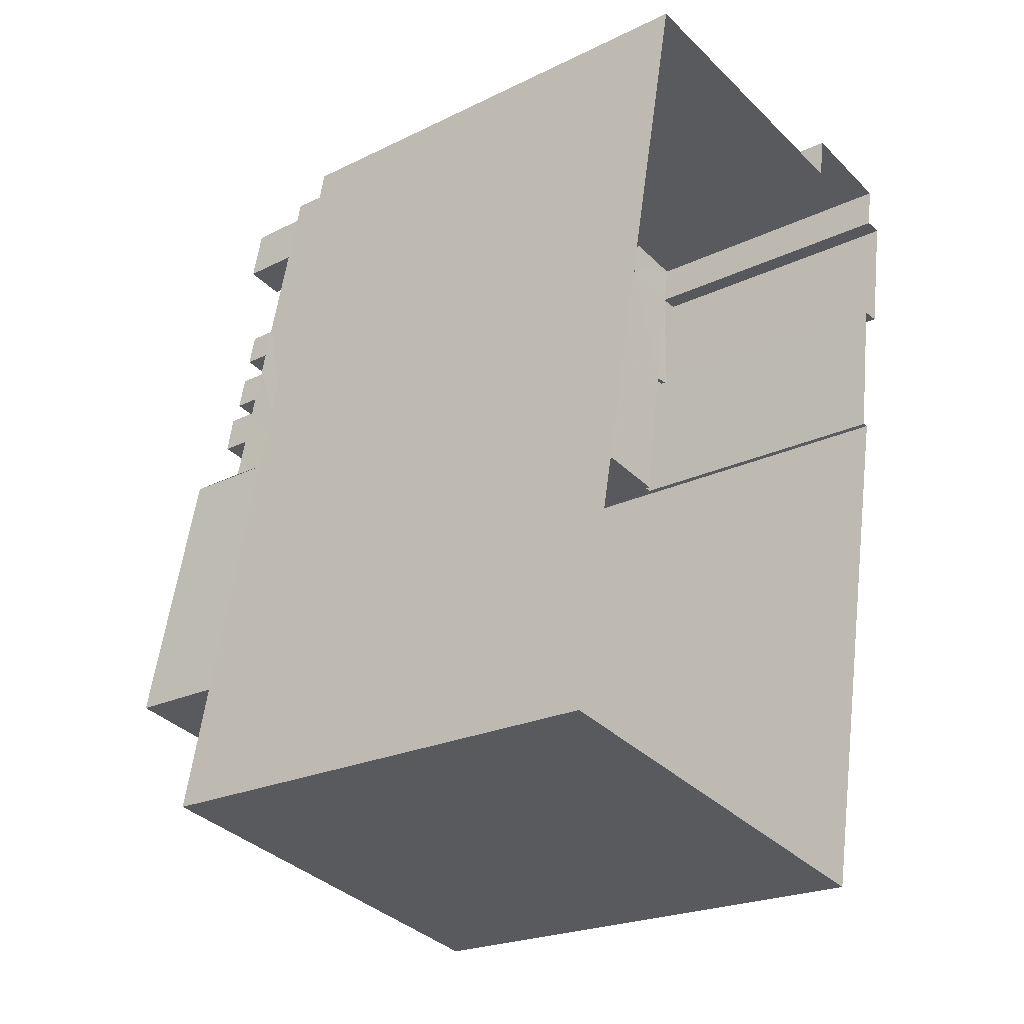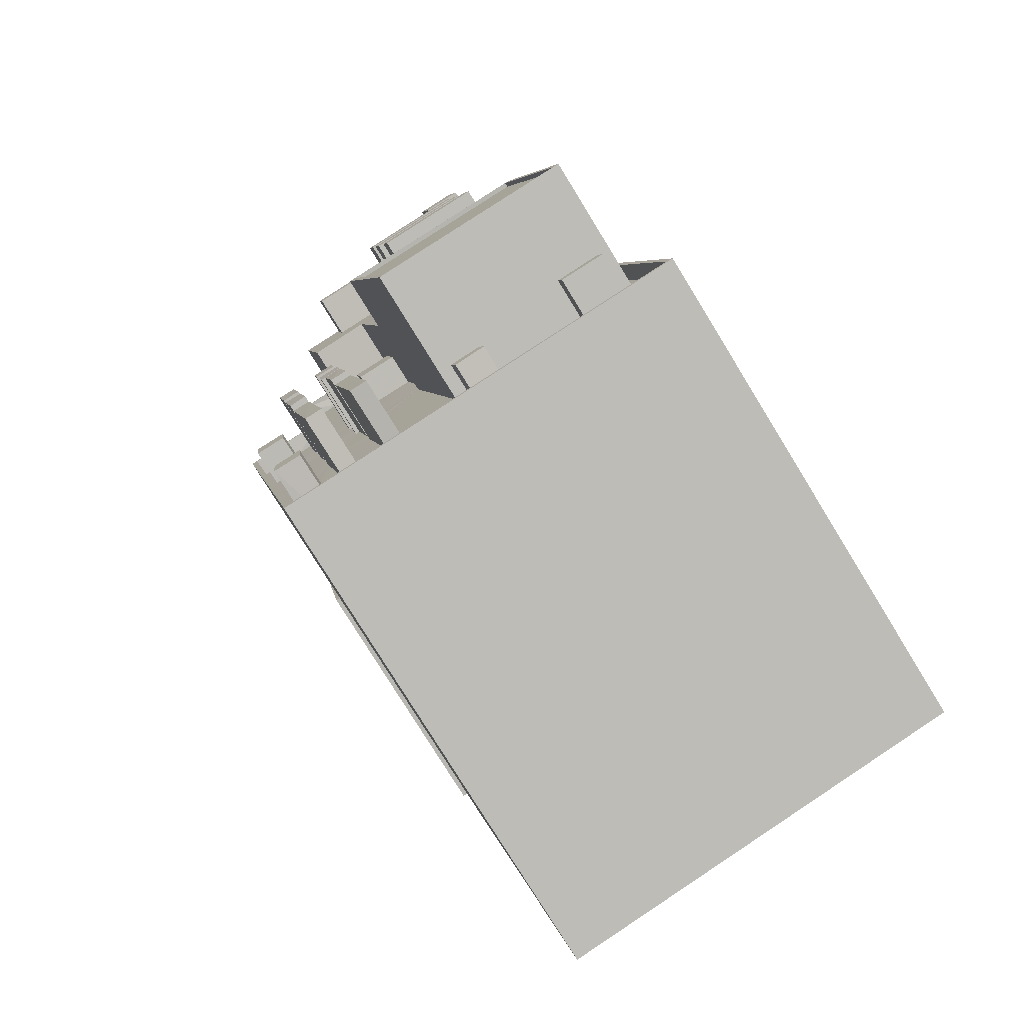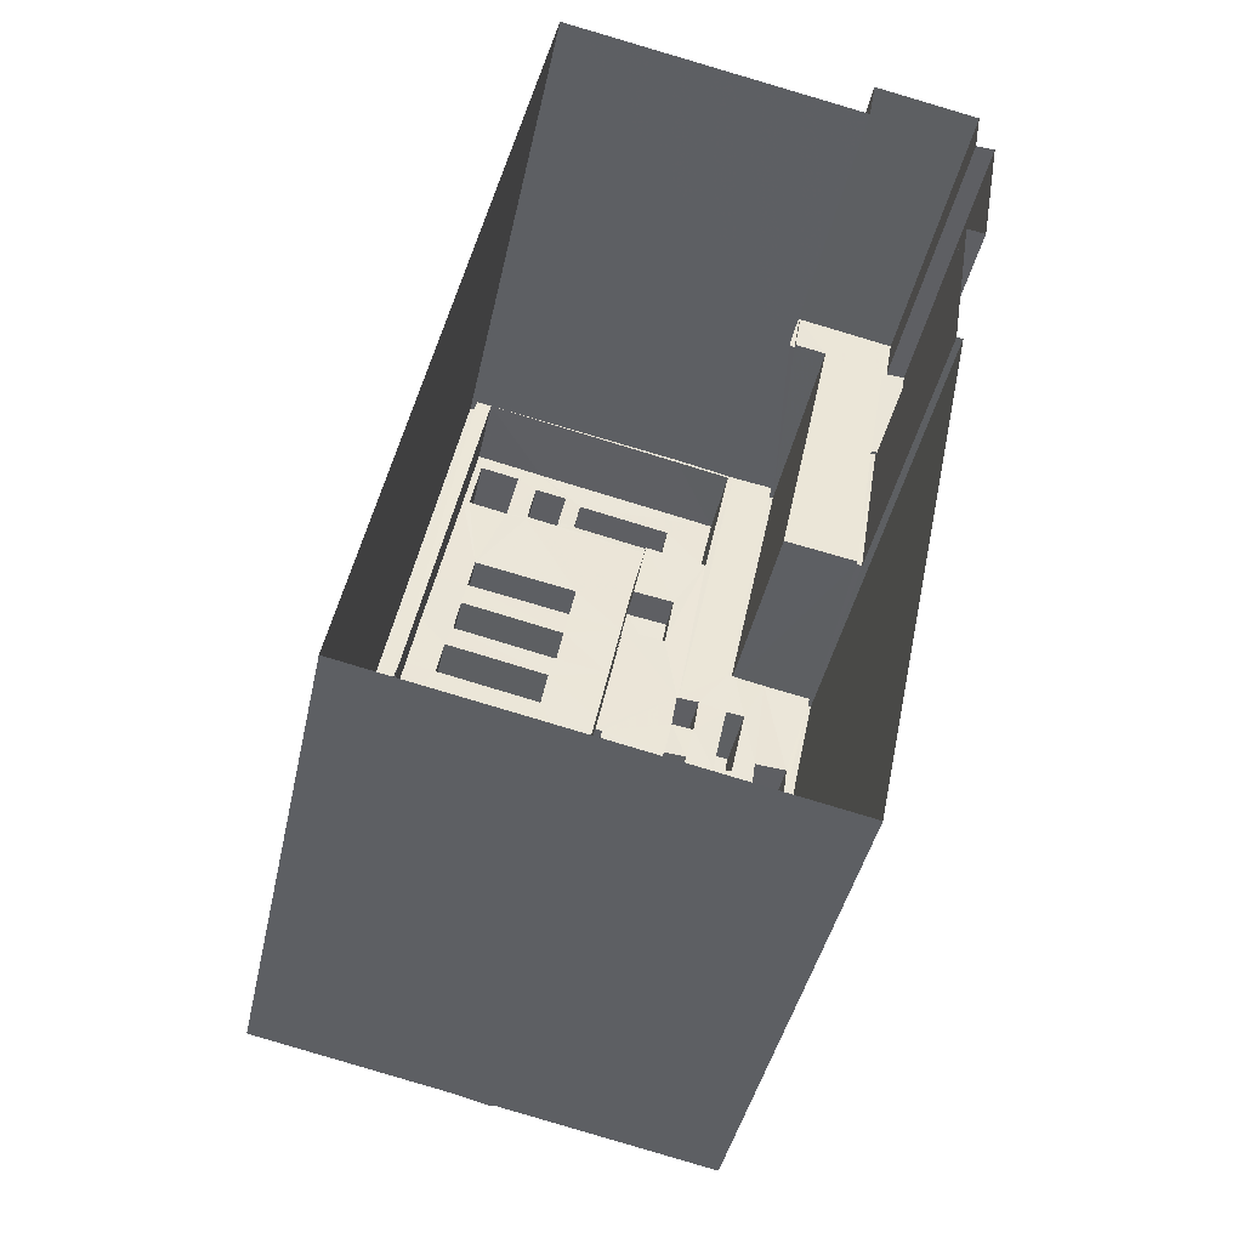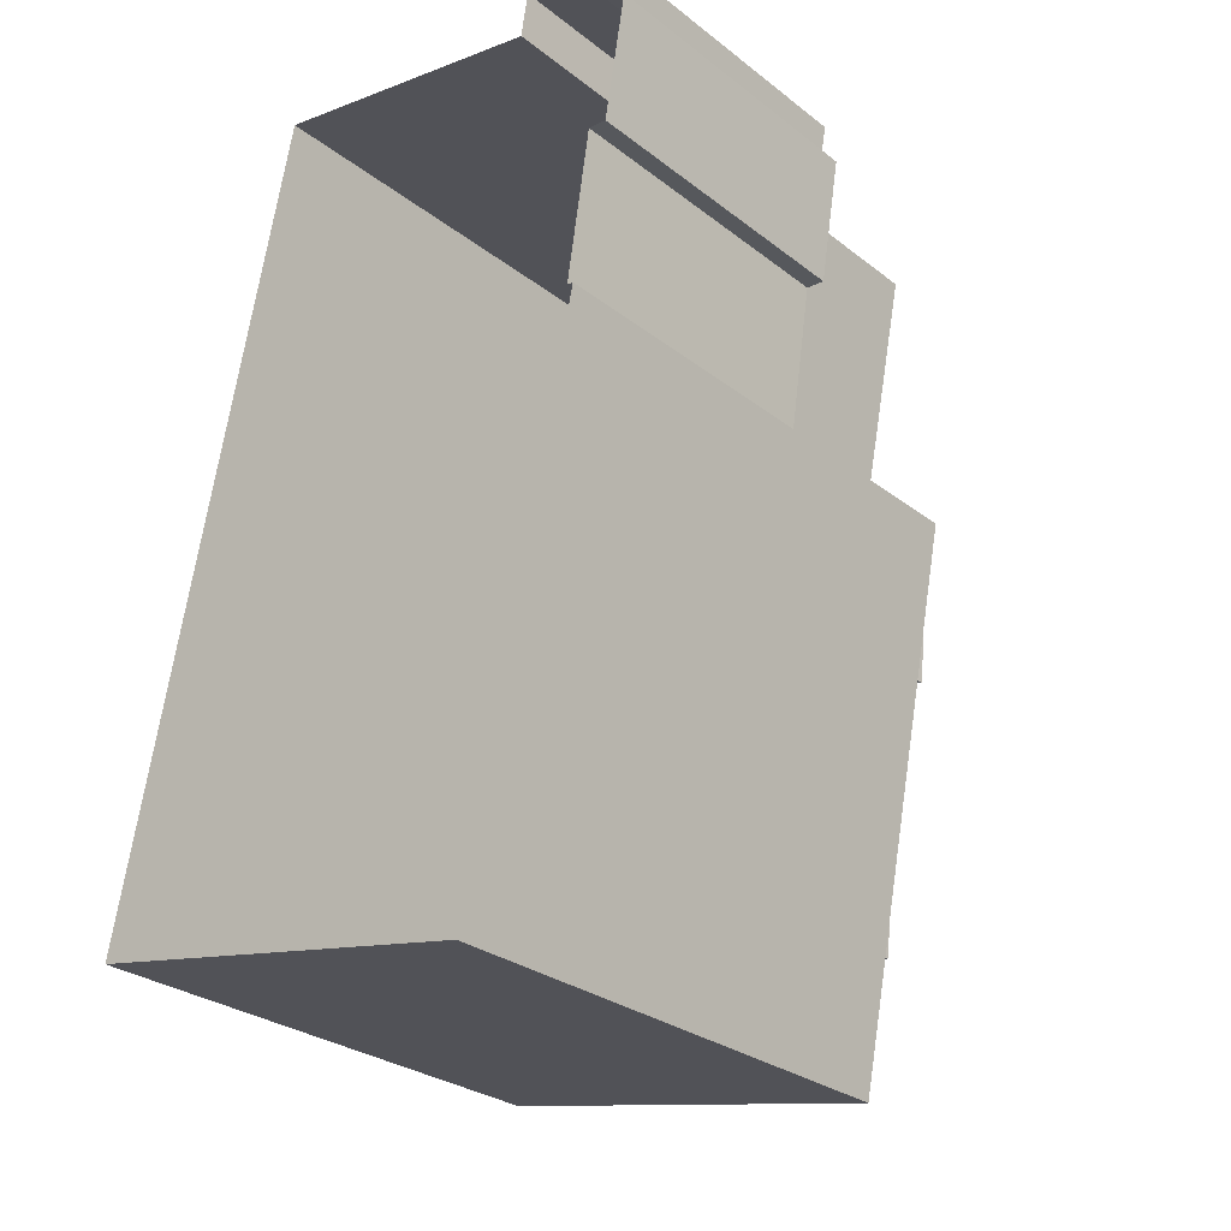
<metadata>
{"format":"obj","ext":"obj","renderer":"f3d","projection":"perspective","resolution":1024,"background":"white","views":[{"elev":-22.4,"azim":130.2,"up":"+Y"},{"elev":-78.4,"azim":31.6,"up":"+Y"},{"elev":-41.6,"azim":168.1,"up":"+Y"},{"elev":-28.6,"azim":-138.9,"up":"+Y"}]}
</metadata>
<code>
v 1.242e+05 7.851e+05 20.04
v 1.242e+05 7.851e+05 20.04
v 1.242e+05 7.851e+05 20.04
v 1.242e+05 7.851e+05 20.04
v 1.242e+05 7.85e+05 20.04
v 1.242e+05 7.851e+05 20.04
v 1.242e+05 7.85e+05 20.04
v 1.242e+05 7.851e+05 20.04
v 1.242e+05 7.851e+05 20.04
v 1.242e+05 7.851e+05 20.04
v 1.242e+05 7.851e+05 20.04
v 1.242e+05 7.851e+05 20.04
v 1.242e+05 7.851e+05 48.62
v 1.242e+05 7.851e+05 48.62
v 1.242e+05 7.851e+05 48.62
v 1.242e+05 7.851e+05 48.62
v 1.242e+05 7.851e+05 50.99
v 1.242e+05 7.851e+05 50.99
v 1.242e+05 7.851e+05 50.99
v 1.242e+05 7.851e+05 50.98
v 1.242e+05 7.851e+05 50.98
v 1.242e+05 7.851e+05 50.99
v 1.242e+05 7.851e+05 50.99
v 1.242e+05 7.851e+05 50.99
v 1.242e+05 7.851e+05 50.99
v 1.242e+05 7.851e+05 50.98
v 1.242e+05 7.851e+05 50.99
v 1.242e+05 7.851e+05 50.99
v 1.242e+05 7.851e+05 50.99
v 1.242e+05 7.851e+05 50.98
v 1.242e+05 7.851e+05 50.99
v 1.242e+05 7.851e+05 50.99
v 1.242e+05 7.851e+05 50.99
v 1.242e+05 7.851e+05 50.99
v 1.242e+05 7.851e+05 50.99
v 1.242e+05 7.851e+05 50.99
v 1.242e+05 7.851e+05 50.99
v 1.242e+05 7.851e+05 50.99
v 1.242e+05 7.851e+05 50.98
v 1.242e+05 7.851e+05 50.98
v 1.242e+05 7.851e+05 50.98
v 1.242e+05 7.851e+05 50.99
v 1.242e+05 7.851e+05 50.99
v 1.242e+05 7.851e+05 50.99
v 1.242e+05 7.851e+05 50.99
v 1.242e+05 7.851e+05 50.99
v 1.242e+05 7.851e+05 50.99
v 1.242e+05 7.851e+05 50.98
v 1.242e+05 7.851e+05 50.98
v 1.242e+05 7.851e+05 50.99
v 1.242e+05 7.851e+05 50.99
v 1.242e+05 7.851e+05 50.99
v 1.242e+05 7.851e+05 50.99
v 1.242e+05 7.851e+05 50.99
v 1.242e+05 7.851e+05 50.99
v 1.242e+05 7.851e+05 50.98
v 1.242e+05 7.851e+05 50.98
v 1.242e+05 7.851e+05 50.99
v 1.242e+05 7.851e+05 54.95
v 1.242e+05 7.851e+05 54.95
v 1.242e+05 7.851e+05 54.95
v 1.242e+05 7.851e+05 54.95
v 1.242e+05 7.851e+05 54.95
v 1.242e+05 7.851e+05 54.95
v 1.242e+05 7.851e+05 54.95
v 1.242e+05 7.851e+05 54.95
v 1.242e+05 7.851e+05 54.95
v 1.242e+05 7.851e+05 54.95
v 1.242e+05 7.851e+05 54.95
v 1.242e+05 7.851e+05 54.95
v 1.242e+05 7.851e+05 53.49
v 1.242e+05 7.851e+05 53.49
v 1.242e+05 7.851e+05 53.49
v 1.242e+05 7.851e+05 53.49
v 1.242e+05 7.851e+05 53.62
v 1.242e+05 7.851e+05 53.62
v 1.242e+05 7.851e+05 53.62
v 1.242e+05 7.851e+05 53.62
v 1.242e+05 7.851e+05 54.88
v 1.242e+05 7.851e+05 54.88
v 1.242e+05 7.851e+05 54.88
v 1.242e+05 7.851e+05 54.88
v 1.242e+05 7.851e+05 54.14
v 1.242e+05 7.85e+05 54.14
v 1.242e+05 7.85e+05 54.14
v 1.242e+05 7.851e+05 54.13
v 1.242e+05 7.85e+05 54.39
v 1.242e+05 7.851e+05 54.39
v 1.242e+05 7.851e+05 54.39
v 1.242e+05 7.85e+05 54.39
v 1.242e+05 7.85e+05 54.39
v 1.242e+05 7.85e+05 54.39
v 1.242e+05 7.851e+05 54.38
v 1.242e+05 7.851e+05 54.38
v 1.242e+05 7.851e+05 46.75
v 1.242e+05 7.851e+05 46.76
v 1.242e+05 7.851e+05 46.75
v 1.242e+05 7.851e+05 46.76
v 1.242e+05 7.851e+05 46.75
v 1.242e+05 7.851e+05 46.75
v 1.242e+05 7.85e+05 46.76
v 1.242e+05 7.851e+05 46.76
v 1.242e+05 7.851e+05 46.76
v 1.242e+05 7.85e+05 46.75
v 1.242e+05 7.85e+05 46.76
v 1.242e+05 7.851e+05 46.75
v 1.242e+05 7.85e+05 46.76
v 1.242e+05 7.851e+05 46.76
v 1.242e+05 7.85e+05 46.76
v 1.242e+05 7.85e+05 46.76
v 1.242e+05 7.851e+05 46.75
v 1.242e+05 7.851e+05 46.75
v 1.242e+05 7.851e+05 46.75
v 1.242e+05 7.851e+05 46.75
v 1.242e+05 7.85e+05 46.76
v 1.242e+05 7.851e+05 46.75
v 1.242e+05 7.851e+05 46.75
v 1.242e+05 7.851e+05 46.75
v 1.242e+05 7.851e+05 46.75
v 1.242e+05 7.851e+05 46.75
v 1.242e+05 7.85e+05 46.76
v 1.242e+05 7.851e+05 46.75
v 1.242e+05 7.851e+05 46.75
v 1.242e+05 7.851e+05 46.75
v 1.242e+05 7.851e+05 46.75
v 1.242e+05 7.851e+05 46.75
v 1.242e+05 7.851e+05 46.76
v 1.242e+05 7.851e+05 46.75
v 1.242e+05 7.851e+05 46.76
v 1.242e+05 7.851e+05 46.75
v 1.242e+05 7.85e+05 46.75
v 1.242e+05 7.85e+05 46.76
v 1.242e+05 7.85e+05 46.76
v 1.242e+05 7.85e+05 46.76
v 1.242e+05 7.85e+05 46.75
v 1.242e+05 7.85e+05 46.75
v 1.242e+05 7.85e+05 46.75
v 1.242e+05 7.85e+05 46.76
v 1.242e+05 7.851e+05 46.75
v 1.242e+05 7.851e+05 46.75
v 1.242e+05 7.851e+05 46.75
v 1.242e+05 7.851e+05 46.75
v 1.242e+05 7.851e+05 46.75
v 1.242e+05 7.851e+05 46.75
v 1.242e+05 7.85e+05 46.75
v 1.242e+05 7.85e+05 46.75
v 1.242e+05 7.851e+05 46.75
v 1.242e+05 7.851e+05 46.75
v 1.242e+05 7.851e+05 46.75
v 1.242e+05 7.851e+05 46.75
v 1.242e+05 7.85e+05 46.75
v 1.242e+05 7.851e+05 46.75
v 1.242e+05 7.851e+05 46.75
v 1.242e+05 7.851e+05 46.75
v 1.242e+05 7.851e+05 46.75
v 1.242e+05 7.851e+05 46.75
v 1.242e+05 7.851e+05 46.75
v 1.242e+05 7.851e+05 46.75
v 1.242e+05 7.851e+05 46.75
v 1.242e+05 7.85e+05 46.75
v 1.242e+05 7.85e+05 46.75
v 1.242e+05 7.85e+05 46.75
v 1.242e+05 7.85e+05 46.75
v 1.242e+05 7.851e+05 46.75
v 1.242e+05 7.851e+05 46.75
v 1.242e+05 7.851e+05 46.75
v 1.242e+05 7.85e+05 46.75
v 1.242e+05 7.85e+05 46.75
v 1.242e+05 7.85e+05 46.75
v 1.242e+05 7.85e+05 46.75
v 1.242e+05 7.85e+05 46.75
v 1.242e+05 7.851e+05 46.75
v 1.242e+05 7.85e+05 46.75
v 1.242e+05 7.851e+05 46.75
v 1.242e+05 7.85e+05 46.75
v 1.242e+05 7.85e+05 46.75
v 1.242e+05 7.85e+05 46.75
v 1.242e+05 7.851e+05 46.75
v 1.242e+05 7.85e+05 46.75
v 1.242e+05 7.851e+05 46.75
v 1.242e+05 7.851e+05 46.75
v 1.242e+05 7.85e+05 46.76
v 1.242e+05 7.85e+05 46.76
v 1.242e+05 7.851e+05 47.75
v 1.242e+05 7.851e+05 47.76
v 1.242e+05 7.851e+05 47.75
v 1.242e+05 7.851e+05 47.76
v 1.242e+05 7.85e+05 47.76
v 1.242e+05 7.85e+05 47.76
v 1.242e+05 7.85e+05 47.75
v 1.242e+05 7.85e+05 47.75
v 1.242e+05 7.851e+05 47.75
v 1.242e+05 7.851e+05 47.75
v 1.242e+05 7.851e+05 47.75
v 1.242e+05 7.851e+05 47.75
v 1.242e+05 7.85e+05 50.35
v 1.242e+05 7.85e+05 50.35
v 1.242e+05 7.85e+05 50.35
v 1.242e+05 7.85e+05 50.35
v 1.242e+05 7.851e+05 50.52
v 1.242e+05 7.851e+05 50.52
v 1.242e+05 7.851e+05 50.52
v 1.242e+05 7.851e+05 50.52
v 1.242e+05 7.85e+05 49.08
v 1.242e+05 7.85e+05 49.08
v 1.242e+05 7.85e+05 49.08
v 1.242e+05 7.85e+05 49.08
v 1.242e+05 7.851e+05 50.52
v 1.242e+05 7.851e+05 50.52
v 1.242e+05 7.851e+05 50.52
v 1.242e+05 7.851e+05 50.52
v 1.242e+05 7.851e+05 50.52
v 1.242e+05 7.851e+05 50.52
v 1.242e+05 7.851e+05 50.52
v 1.242e+05 7.851e+05 50.52
v 1.242e+05 7.85e+05 49.25
v 1.242e+05 7.85e+05 49.25
v 1.242e+05 7.85e+05 49.25
v 1.242e+05 7.85e+05 49.25
v 1.242e+05 7.85e+05 48.81
v 1.242e+05 7.85e+05 48.81
v 1.242e+05 7.85e+05 48.81
v 1.242e+05 7.85e+05 48.81
v 1.242e+05 7.851e+05 48.81
v 1.242e+05 7.851e+05 48.81
v 1.242e+05 7.851e+05 48.81
v 1.242e+05 7.851e+05 48.81
v 1.242e+05 7.851e+05 50.52
v 1.242e+05 7.851e+05 50.52
v 1.242e+05 7.851e+05 50.52
v 1.242e+05 7.851e+05 50.52
v 1.242e+05 7.851e+05 50.52
v 1.242e+05 7.85e+05 50.52
v 1.242e+05 7.851e+05 50.52
v 1.242e+05 7.851e+05 50.52
v 1.242e+05 7.85e+05 50.35
v 1.242e+05 7.85e+05 50.35
v 1.242e+05 7.85e+05 50.35
v 1.242e+05 7.85e+05 50.35
v 1.242e+05 7.851e+05 36.03
v 1.242e+05 7.851e+05 36.03
v 1.242e+05 7.851e+05 36.03
v 1.242e+05 7.851e+05 36.03
v 1.242e+05 7.851e+05 36.03
v 1.242e+05 7.851e+05 36.03
v 1.242e+05 7.851e+05 36.03
v 1.242e+05 7.851e+05 36.03
v 1.242e+05 7.851e+05 36.03
v 1.242e+05 7.851e+05 36.03
v 1.242e+05 7.851e+05 36.28
v 1.242e+05 7.851e+05 36.28
v 1.242e+05 7.851e+05 36.28
v 1.242e+05 7.851e+05 36.28
v 1.242e+05 7.851e+05 36.28
v 1.242e+05 7.851e+05 36.28
v 1.242e+05 7.851e+05 36.28
v 1.242e+05 7.851e+05 36.28
v 1.242e+05 7.851e+05 36.28
v 1.242e+05 7.851e+05 36.28
v 1.242e+05 7.851e+05 36.28
v 1.242e+05 7.851e+05 36.28
v 1.242e+05 7.851e+05 36.28
v 1.242e+05 7.851e+05 36.28
v 1.242e+05 7.851e+05 36.28
v 1.242e+05 7.851e+05 36.28
f 1 2 3
f 4 5 6
f 5 4 7
f 1 3 8
f 9 7 4
f 10 11 12
f 3 10 12
f 8 12 4
f 12 9 4
f 3 12 8
f 13 14 15
f 16 13 15
f 17 18 19
f 20 21 22
f 17 22 18
f 22 21 18
f 23 24 19
f 24 17 19
f 25 20 22
f 25 26 20
f 24 23 27
f 27 25 24
f 28 26 25
f 28 25 27
f 29 26 28
f 26 29 30
f 23 31 27
f 30 29 32
f 33 31 23
f 34 29 31
f 32 29 34
f 34 31 33
f 35 30 32
f 34 33 36
f 35 36 37
f 36 33 38
f 39 30 35
f 40 41 39
f 36 38 42
f 40 39 37
f 37 36 43
f 43 36 42
f 39 35 37
f 44 45 46
f 37 47 45
f 48 40 49
f 37 45 40
f 45 44 49
f 40 45 49
f 50 51 52
f 38 51 53
f 37 43 47
f 43 54 47
f 54 50 52
f 42 38 53
f 50 54 43
f 50 53 51
f 46 55 44
f 56 48 49
f 57 56 55
f 56 57 48
f 58 55 46
f 52 58 54
f 52 57 55
f 52 55 58
f 59 60 61
f 59 62 60
f 63 64 65
f 66 63 65
f 67 68 69
f 70 67 69
f 71 72 73
f 74 71 73
f 75 76 77
f 75 78 76
f 79 80 81
f 79 82 80
f 83 84 85
f 83 86 84
f 87 88 89
f 88 87 90
f 91 90 87
f 91 87 92
f 93 91 92
f 91 93 94
f 88 94 93
f 88 93 89
f 95 96 97
f 95 98 96
f 99 100 97
f 101 102 103
f 104 105 106
f 105 104 107
f 96 108 102
f 109 101 110
f 97 100 95
f 111 112 99
f 113 106 114
f 105 107 115
f 96 98 108
f 116 111 117
f 118 119 120
f 121 115 110
f 117 118 114
f 122 113 114
f 123 124 125
f 112 124 123
f 126 122 114
f 118 120 126
f 99 112 100
f 127 103 108
f 128 116 117
f 128 117 129
f 112 116 124
f 101 103 121
f 121 105 115
f 117 114 129
f 106 105 114
f 103 102 108
f 101 121 110
f 112 111 116
f 118 126 114
f 106 130 131
f 104 106 131
f 132 133 134
f 135 133 132
f 136 135 137
f 138 135 132
f 104 131 136
f 104 136 137
f 138 137 135
f 120 119 139
f 140 113 122
f 141 139 142
f 143 111 99
f 140 141 144
f 145 135 136
f 146 135 145
f 147 139 119
f 143 99 148
f 149 111 143
f 150 147 149
f 130 151 131
f 152 150 143
f 153 151 130
f 145 151 154
f 152 155 150
f 146 145 154
f 144 113 140
f 154 153 144
f 156 142 157
f 156 154 144
f 142 147 150
f 142 139 147
f 156 141 142
f 156 144 141
f 150 149 143
f 154 151 153
f 158 159 152
f 152 159 155
f 160 161 162
f 162 161 163
f 164 165 157
f 157 165 156
f 159 158 166
f 164 159 166
f 162 163 167
f 168 169 170
f 171 172 169
f 164 166 172
f 173 160 162
f 170 173 162
f 174 168 175
f 171 168 174
f 168 170 162
f 171 165 172
f 165 164 172
f 171 169 168
f 172 176 169
f 177 161 160
f 177 176 178
f 177 179 161
f 158 180 166
f 181 179 178
f 178 176 172
f 181 178 180
f 181 180 158
f 177 178 179
f 175 154 174
f 146 154 167
f 163 146 167
f 154 175 167
f 134 107 132
f 182 137 138
f 101 109 134
f 132 107 183
f 104 182 183
f 182 104 137
f 107 104 183
f 109 107 134
f 184 185 186
f 184 187 185
f 185 188 189
f 185 187 188
f 190 191 189
f 188 190 189
f 191 192 193
f 193 192 194
f 191 190 192
f 194 192 195
f 194 184 186
f 194 195 184
f 196 197 198
f 199 196 198
f 200 201 202
f 200 203 201
f 204 205 206
f 204 207 205
f 208 209 210
f 211 208 210
f 212 213 214
f 215 212 214
f 216 217 218
f 216 219 217
f 220 221 222
f 220 223 221
f 224 225 226
f 227 224 226
f 228 229 230
f 228 231 229
f 232 233 234
f 232 235 233
f 236 237 238
f 239 236 238
f 240 241 242
f 243 240 242
f 240 244 245
f 244 246 245
f 247 248 249
f 240 243 249
f 248 244 249
f 249 244 240
f 250 251 252
f 253 252 254
f 255 253 256
f 251 257 252
f 258 259 260
f 261 259 258
f 262 258 260
f 263 264 262
f 255 256 263
f 263 265 264
f 254 252 257
f 264 258 262
f 256 265 263
f 253 254 256
f 16 15 116
f 128 16 116
f 116 14 124
f 116 15 14
f 124 13 125
f 124 14 13
f 39 123 13
f 39 13 30
f 129 21 20
f 123 125 13
f 128 129 20
f 13 26 30
f 26 16 20
f 16 128 20
f 26 13 16
f 39 41 112
f 123 39 112
f 40 100 112
f 112 41 40
f 48 57 100
f 48 100 40
f 57 95 100
f 52 98 95
f 51 108 98
f 52 51 98
f 95 57 52
f 18 127 19
f 38 108 51
f 33 127 108
f 38 33 108
f 23 127 33
f 19 127 23
f 60 22 61
f 60 25 22
f 62 25 60
f 62 24 25
f 59 24 62
f 59 17 24
f 22 17 59
f 61 22 59
f 28 66 65
f 29 28 65
f 64 29 65
f 64 31 29
f 31 64 63
f 27 31 63
f 28 27 63
f 66 28 63
f 32 70 69
f 35 32 69
f 68 35 69
f 68 36 35
f 34 68 67
f 34 36 68
f 32 34 67
f 70 32 67
f 49 74 73
f 56 49 73
f 56 73 72
f 55 56 72
f 55 72 71
f 44 55 71
f 71 49 44
f 71 74 49
f 45 77 76
f 45 47 77
f 76 78 46
f 76 46 45
f 78 58 46
f 58 78 75
f 54 58 75
f 47 75 77
f 47 54 75
f 43 81 80
f 50 43 80
f 50 80 82
f 53 50 82
f 42 82 79
f 42 53 82
f 43 79 81
f 43 42 79
f 129 114 21
f 114 94 21
f 127 18 103
f 21 94 88
f 18 21 88
f 103 18 88
f 89 93 86
f 83 89 86
f 87 89 83
f 85 87 83
f 92 85 84
f 92 87 85
f 86 92 84
f 86 93 92
f 90 103 88
f 90 121 103
f 105 121 90
f 91 105 90
f 114 105 91
f 94 114 91
f 102 187 96
f 96 187 97
f 99 97 184
f 97 187 184
f 99 184 148
f 101 134 188
f 102 101 187
f 134 133 188
f 187 101 188
f 179 190 161
f 161 190 163
f 163 190 146
f 135 190 188
f 146 190 135
f 135 188 133
f 181 190 179
f 181 192 190
f 143 195 152
f 152 195 158
f 158 192 181
f 158 195 192
f 148 195 143
f 148 184 195
f 251 194 245
f 194 251 193
f 193 250 6
f 245 246 251
f 6 250 4
f 251 250 193
f 9 189 7
f 9 185 189
f 189 5 7
f 189 191 5
f 191 193 6
f 5 191 6
f 241 240 261
f 12 259 9
f 240 186 261
f 9 259 185
f 259 186 185
f 261 186 259
f 240 245 194
f 186 240 194
f 199 198 145
f 136 199 145
f 198 197 151
f 145 198 151
f 151 196 131
f 151 197 196
f 131 199 136
f 131 196 199
f 153 130 201
f 130 106 202
f 201 130 202
f 201 203 144
f 153 201 144
f 144 200 113
f 144 203 200
f 113 202 106
f 113 200 202
f 206 205 182
f 138 206 182
f 182 207 183
f 182 205 207
f 183 204 132
f 183 207 204
f 204 206 138
f 132 204 138
f 211 210 141
f 140 211 141
f 141 209 139
f 141 210 209
f 126 120 208
f 120 139 209
f 120 209 208
f 140 122 211
f 122 126 208
f 122 208 211
f 147 119 214
f 119 118 215
f 214 119 215
f 147 213 149
f 147 214 213
f 117 111 212
f 111 149 213
f 111 213 212
f 212 215 118
f 117 212 118
f 107 217 115
f 107 218 217
f 115 219 110
f 115 217 219
f 110 216 109
f 110 219 216
f 216 218 107
f 109 216 107
f 177 160 221
f 160 173 222
f 221 160 222
f 177 223 176
f 177 221 223
f 170 169 220
f 169 176 223
f 169 223 220
f 220 222 173
f 170 220 173
f 226 225 178
f 172 226 178
f 178 224 180
f 178 225 224
f 180 227 166
f 180 224 227
f 166 226 172
f 166 227 226
f 164 157 229
f 229 157 230
f 157 142 230
f 229 231 159
f 164 229 159
f 150 155 228
f 155 231 228
f 155 159 231
f 150 230 142
f 150 228 230
f 171 174 233
f 174 154 234
f 233 174 234
f 233 235 165
f 171 233 165
f 165 232 156
f 165 235 232
f 156 234 154
f 156 232 234
f 239 238 162
f 167 239 162
f 162 237 168
f 162 238 237
f 168 236 175
f 168 237 236
f 175 239 167
f 175 236 239
f 242 264 243
f 242 258 264
f 241 258 242
f 241 261 258
f 251 244 257
f 251 246 244
f 257 244 248
f 254 257 248
f 254 248 247
f 256 254 247
f 265 247 249
f 265 256 247
f 265 249 243
f 264 265 243
f 12 11 260
f 259 12 260
f 10 260 11
f 10 262 260
f 4 252 8
f 4 250 252
f 252 1 8
f 252 253 1
f 255 2 1
f 253 255 1
f 263 3 2
f 255 263 2
f 262 10 3
f 263 262 3

</code>
